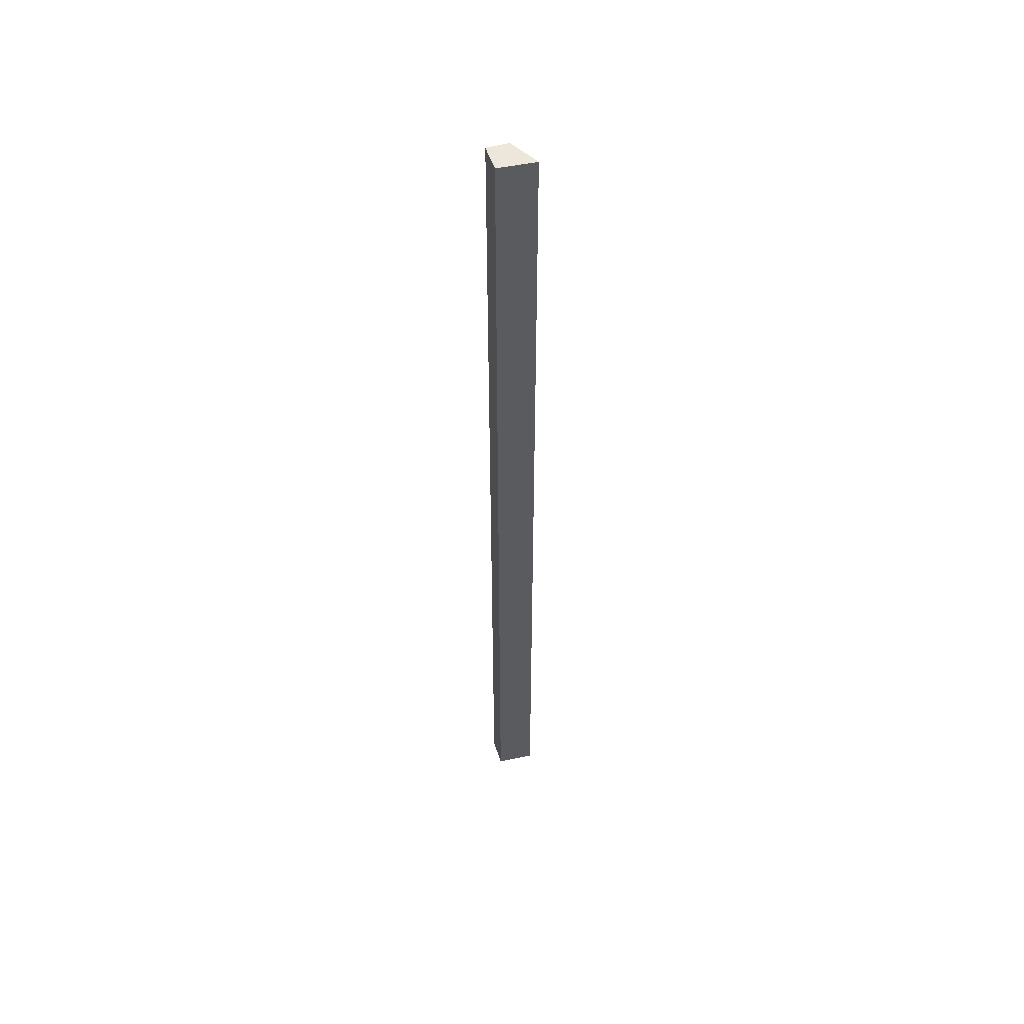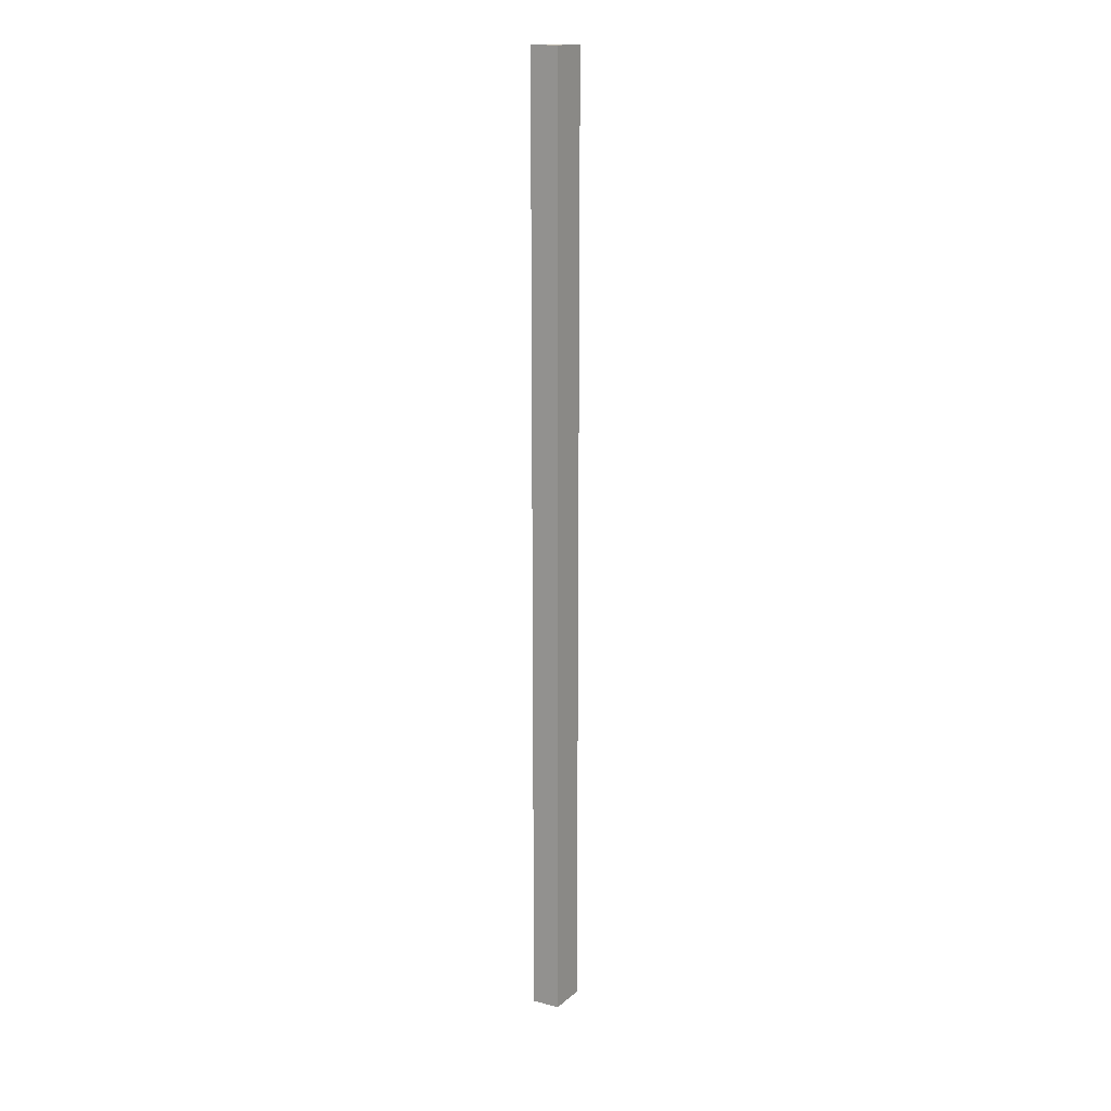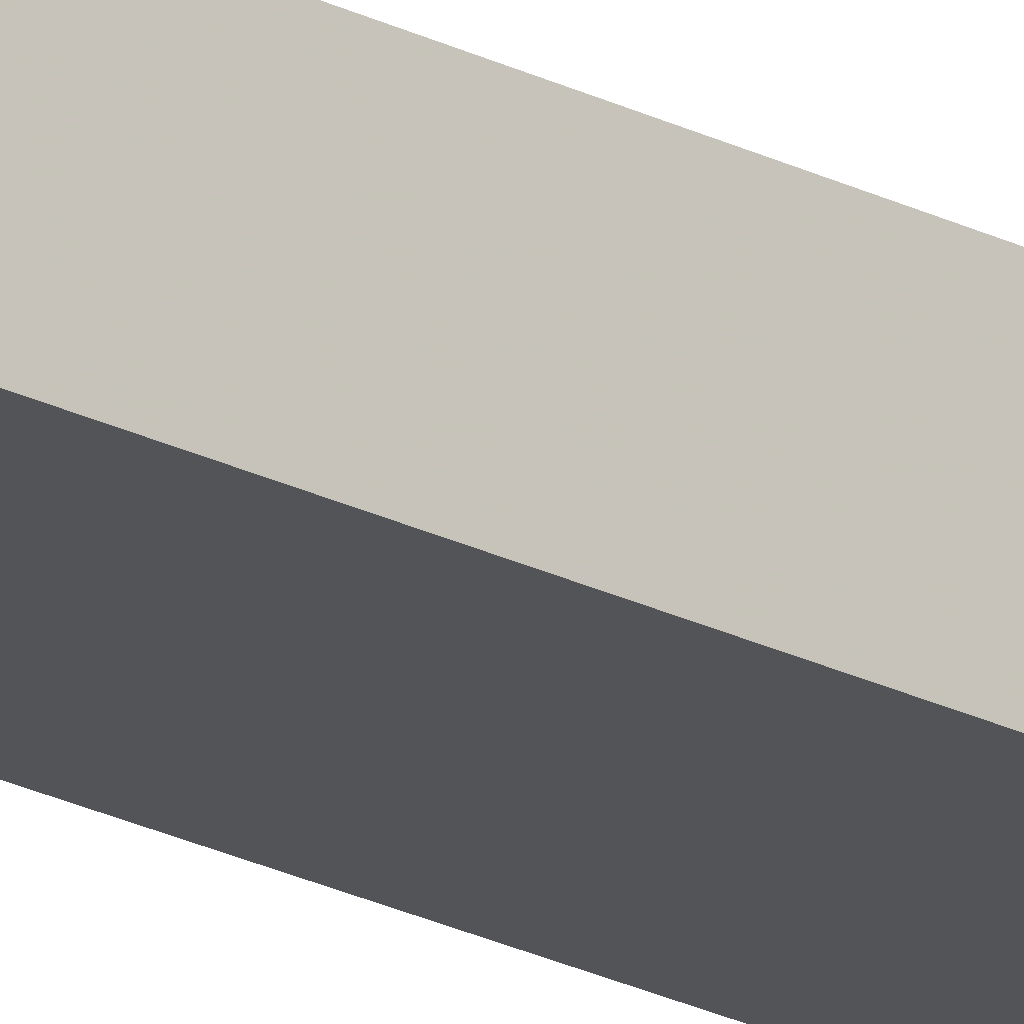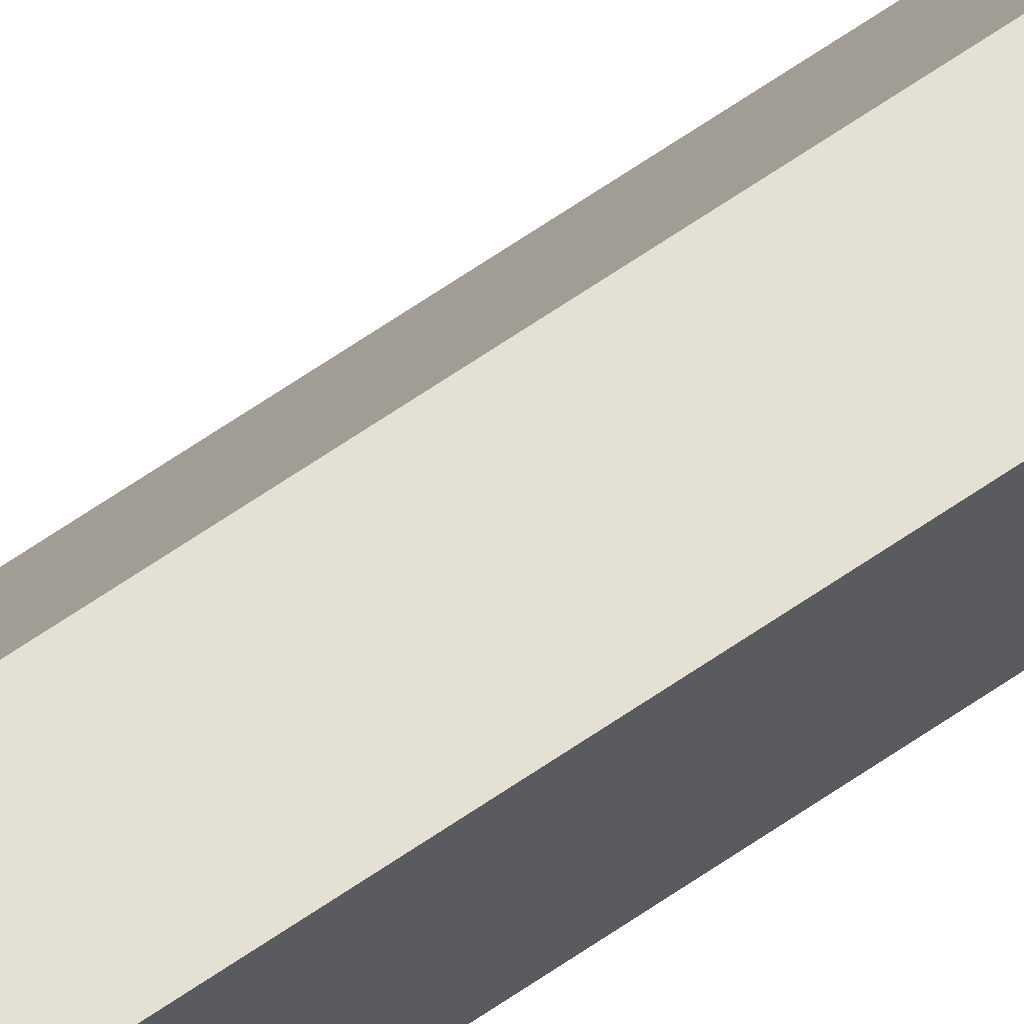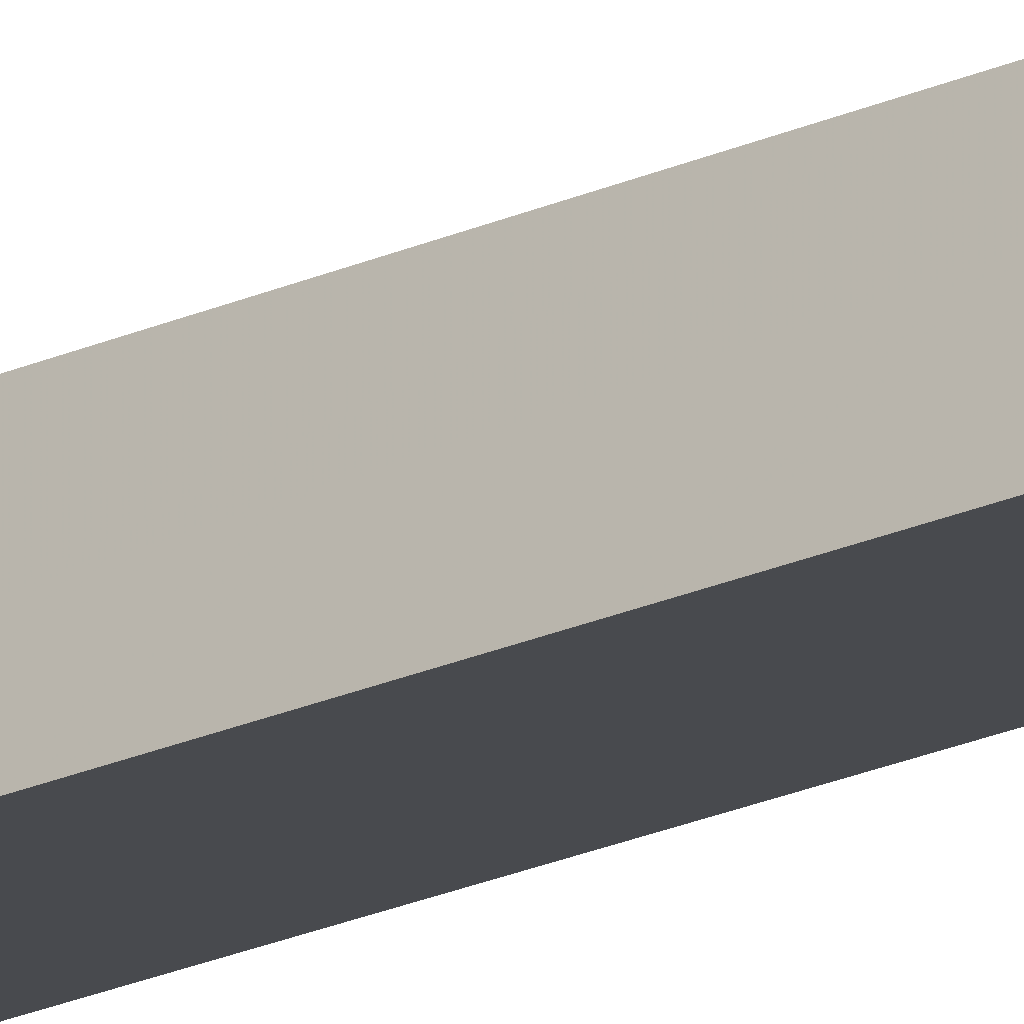
<metadata>
{"format":"obj","ext":"obj","renderer":"f3d","projection":"perspective","resolution":1024,"background":"white","views":[{"elev":51.2,"azim":162.7,"up":"+Y"},{"elev":16.6,"azim":117.7,"up":"+Y"},{"elev":-20.3,"azim":45.7,"up":"+Z"},{"elev":65.5,"azim":55.2,"up":"+Z"},{"elev":-16.3,"azim":-43.2,"up":"+Z"}]}
</metadata>
<code>
v 0.0001569 0.5584 -0.2144
v 0.0001497 0.1087 -0.2144
v 0.0001227 0.1087 -0.2274
v -0.01751 0.5584 -0.2288
v -0.009926 0.1087 -0.2144
v 0.0001299 0.5584 -0.2274
v -0.009912 0.5584 -0.2144
v -0.01751 0.1087 -0.2288
f 1 2 3
f 5 2 1
f 5 3 2
f 6 1 3
f 6 4 1
f 7 5 1
f 7 1 4
f 7 4 5
f 8 5 4
f 8 3 5
f 8 6 3
f 8 4 6

</code>
